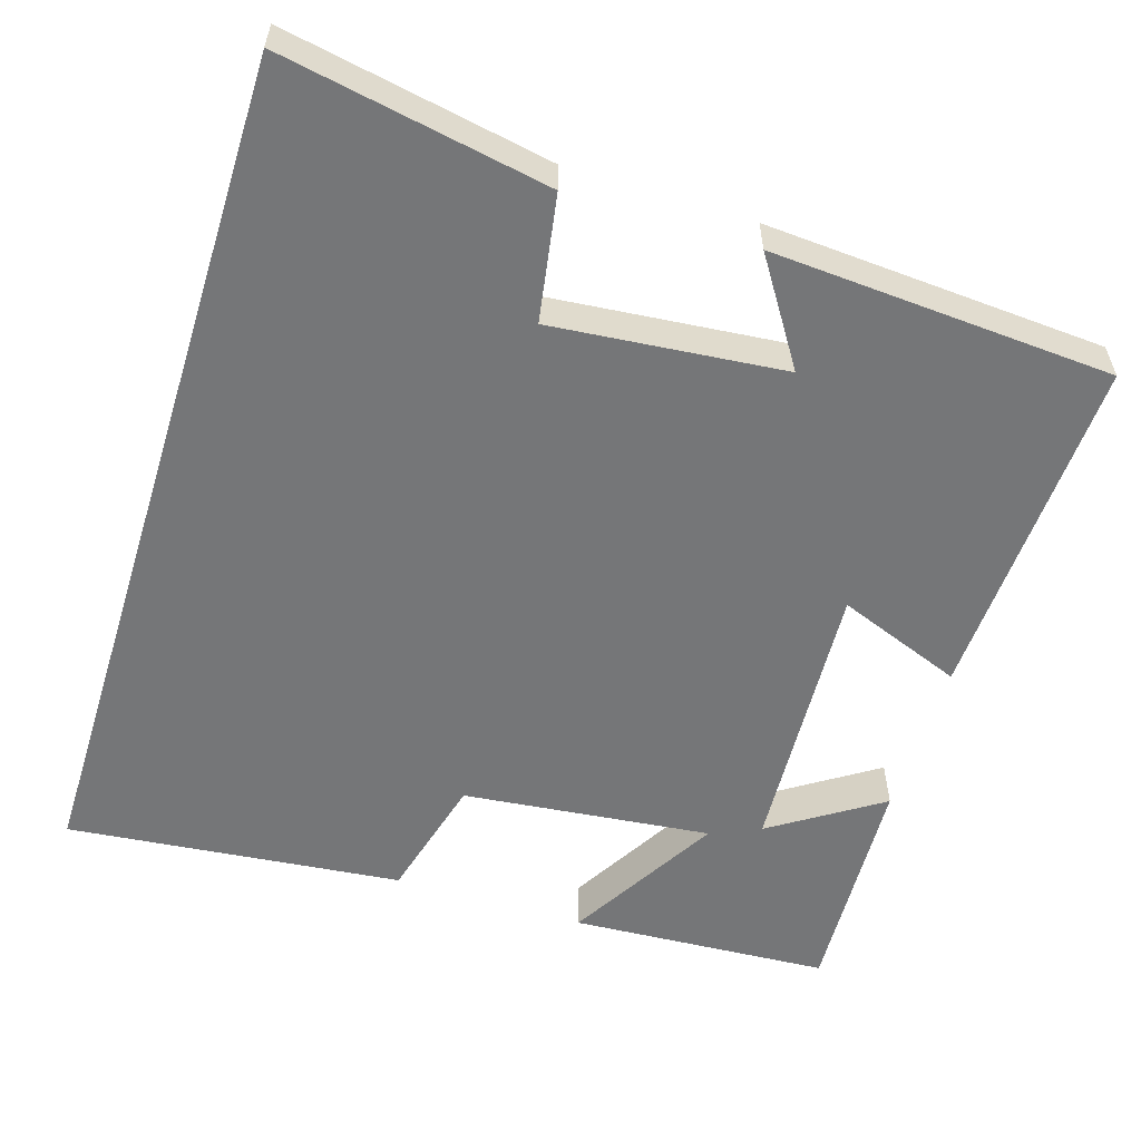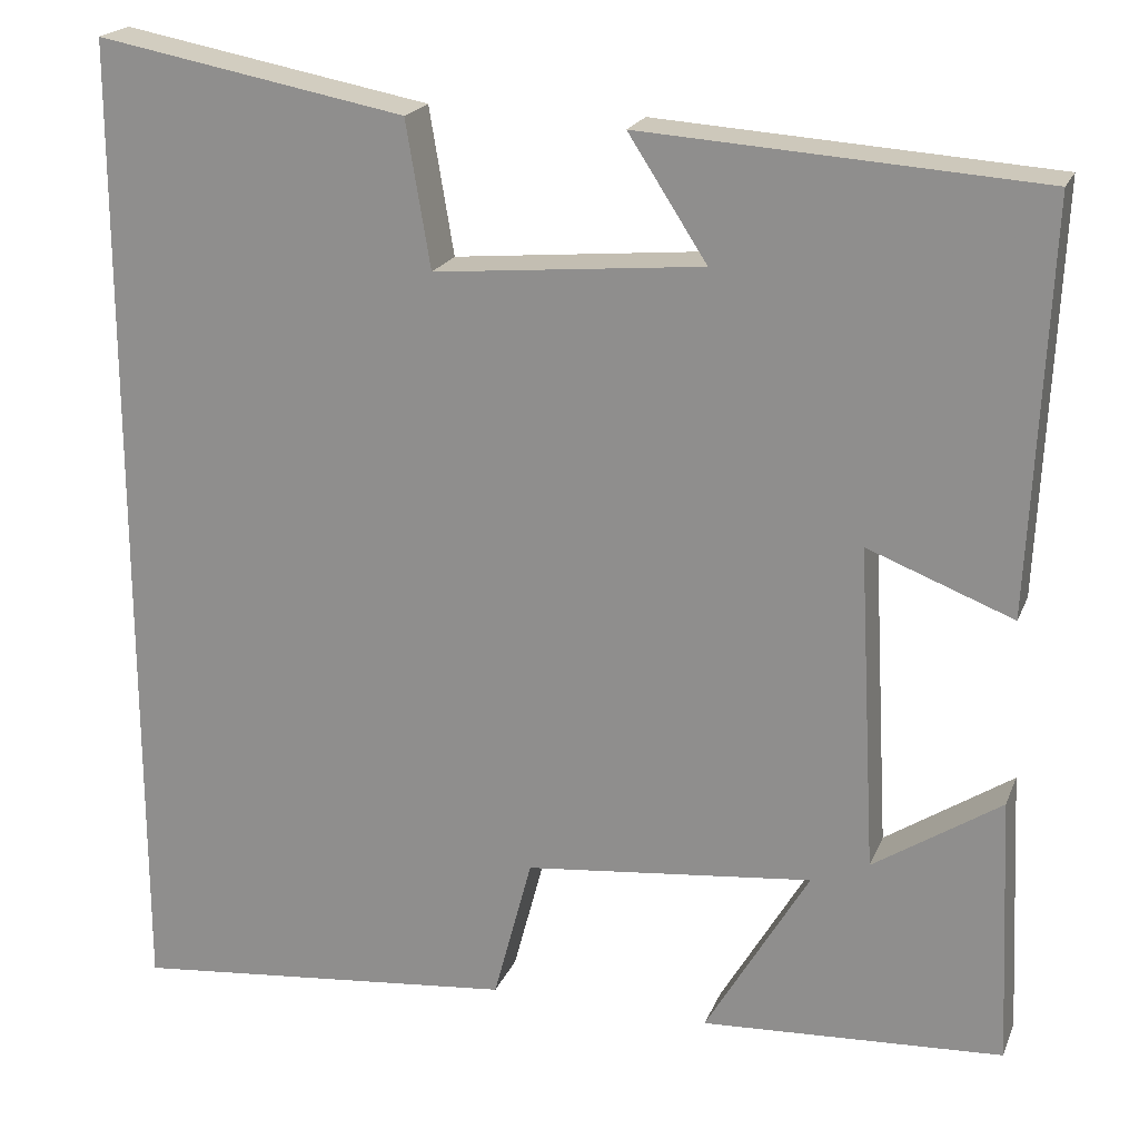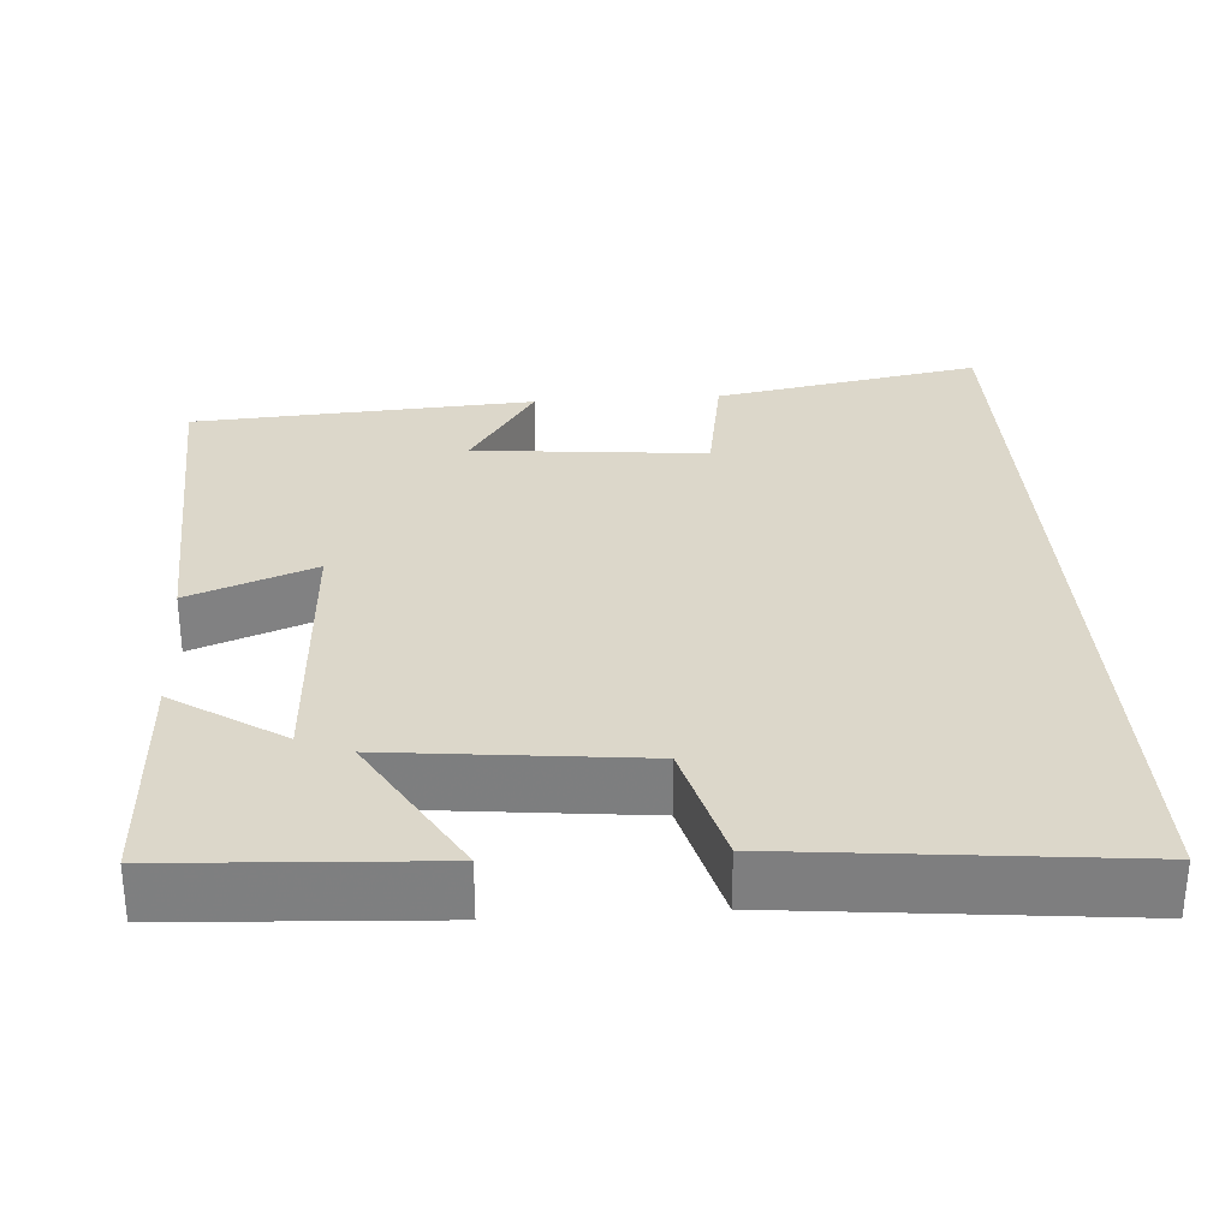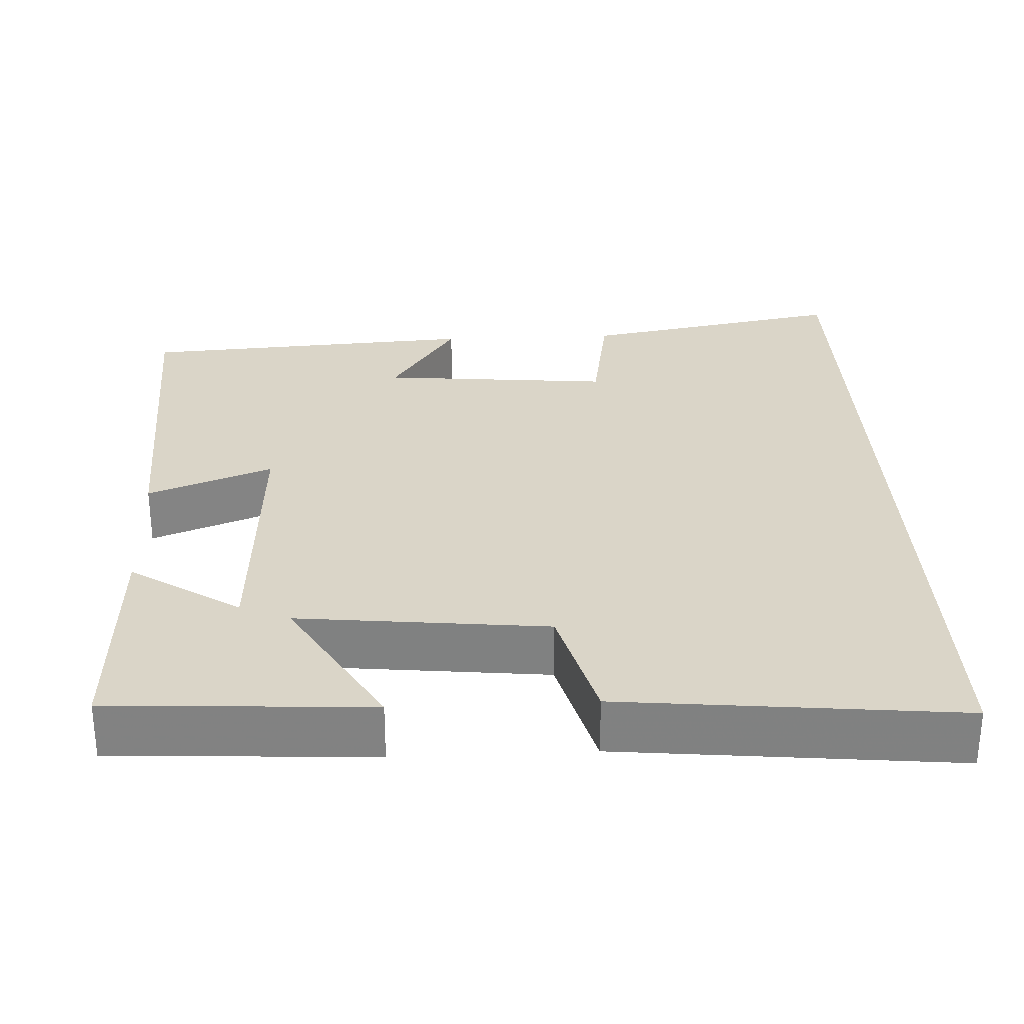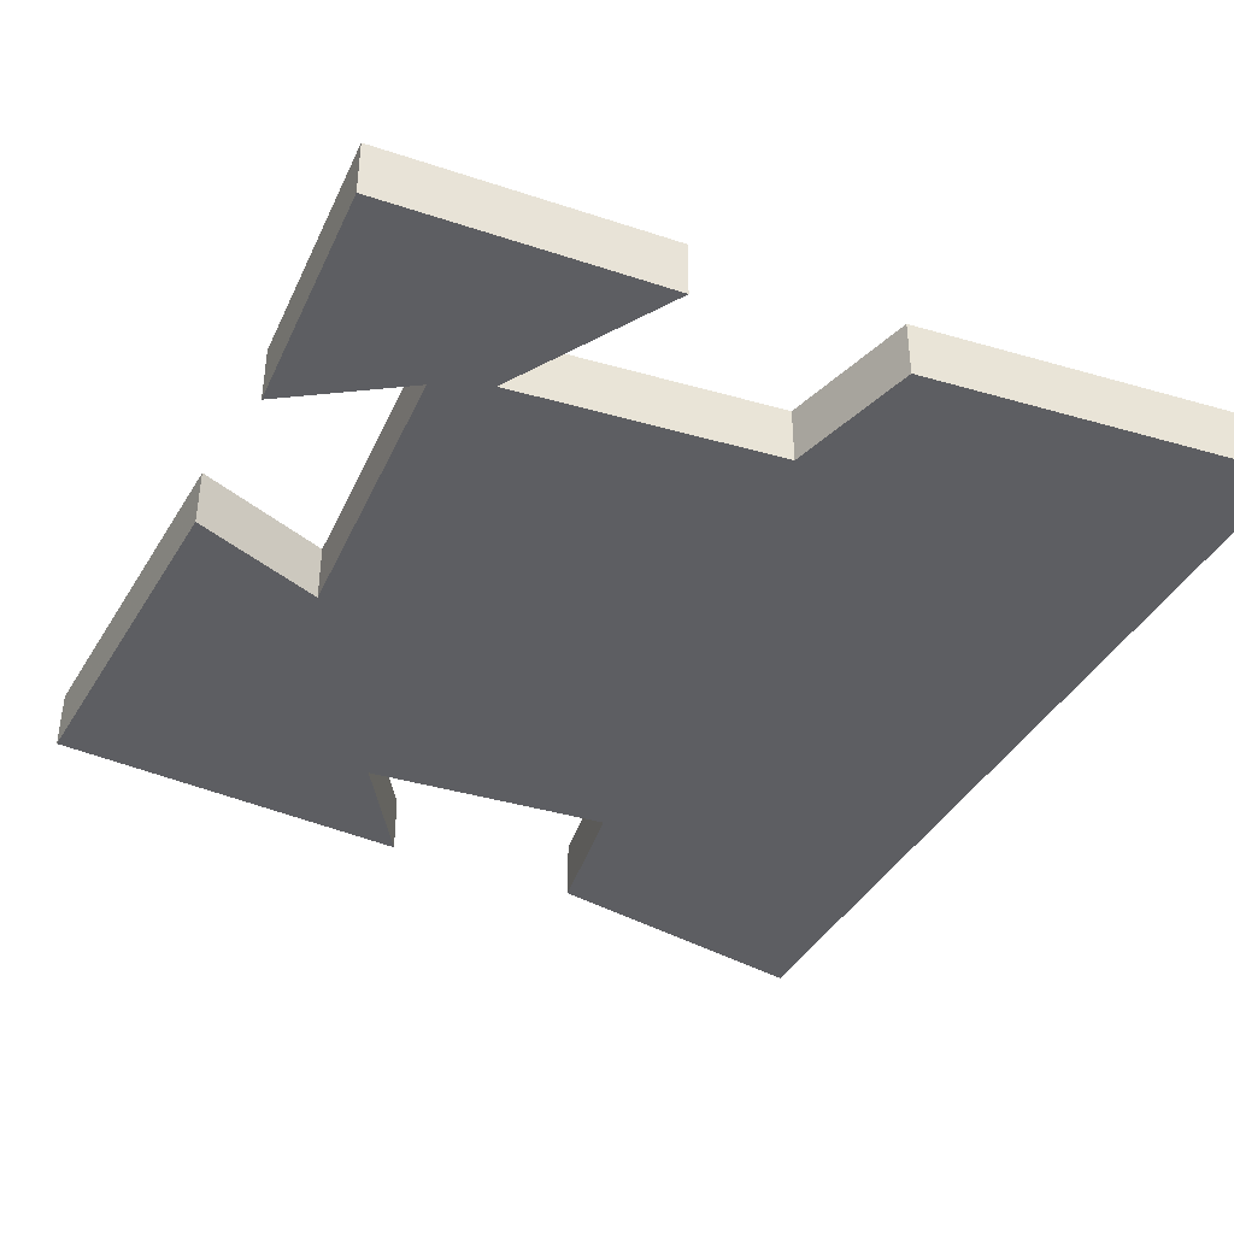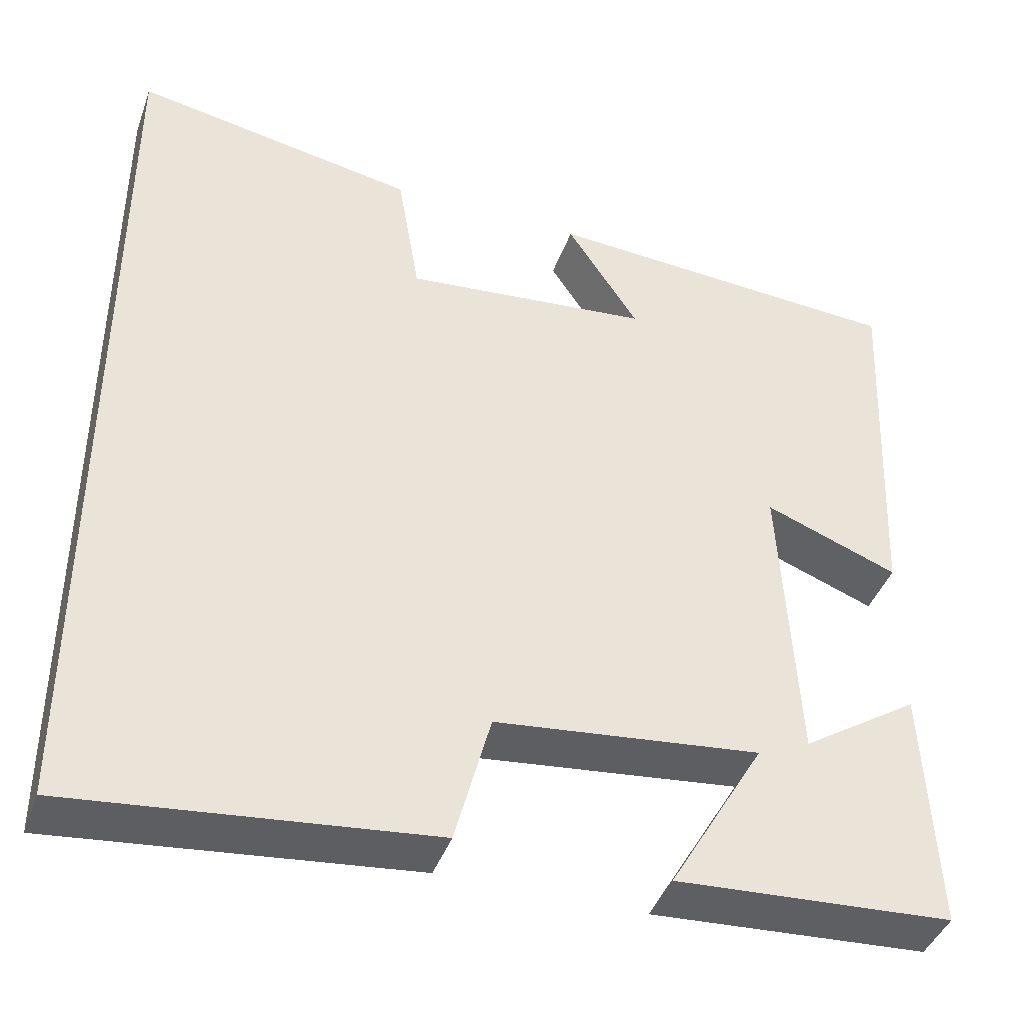
<metadata>
{"format":"obj","ext":"obj","renderer":"f3d","projection":"perspective","resolution":1024,"background":"white","views":[{"elev":-56.8,"azim":-17.3,"up":"+Y"},{"elev":20.3,"azim":17.8,"up":"+Z"},{"elev":30.4,"azim":176.1,"up":"+Y"},{"elev":29.3,"azim":177.3,"up":"+Y"},{"elev":-39.2,"azim":154.2,"up":"+Y"},{"elev":-41.8,"azim":-19.0,"up":"+Z"}]}
</metadata>
<code>
v -0.5 0.07 0.564
v -0.157 0.07 0.5
v -0.13 0.07 0.338
v 0.168 0.07 0.366
v 0.081 0.07 0.5
v 0.52 0.07 0.471
v 0.5 0.07 0.022
v 0.339 0.07 0.084
v 0.359 0.07 -0.276
v 0.5 0.07 -0.184
v 0.514 0.07 -0.481
v 0.18 0.07 -0.5
v 0.295 0.07 -0.304
v -0.025 0.07 -0.338
v -0.068 0.07 -0.5
v -0.5 0.07 -0.544
v -0.5 0 0.564
v -0.157 0 0.5
v -0.13 0 0.338
v 0.168 0 0.366
v 0.081 0 0.5
v 0.52 0 0.471
v 0.5 0 0.022
v 0.339 0 0.084
v 0.359 0 -0.276
v 0.5 0 -0.184
v 0.514 0 -0.481
v 0.18 0 -0.5
v 0.295 0 -0.304
v -0.025 0 -0.338
v -0.068 0 -0.5
v -0.5 0 -0.544
f 14 15 16 1
f 13 14 1
f 11 12 13
f 9 10 11
f 9 11 13 1
f 6 7 8
f 4 5 6
f 4 6 8
f 3 4 8 9
f 1 2 3
f 1 3 9
f 17 32 31 30
f 17 30 29
f 29 28 27
f 27 26 25
f 17 29 27 25
f 24 23 22
f 22 21 20
f 24 22 20
f 25 24 20 19
f 19 18 17
f 25 19 17
f 1 17 18 2
f 2 18 19 3
f 3 19 20 4
f 4 20 21 5
f 5 21 22 6
f 6 22 23 7
f 7 23 24 8
f 8 24 25 9
f 9 25 26 10
f 10 26 27 11
f 11 27 28 12
f 12 28 29 13
f 13 29 30 14
f 14 30 31 15
f 15 31 32 16
f 16 32 17 1

</code>
